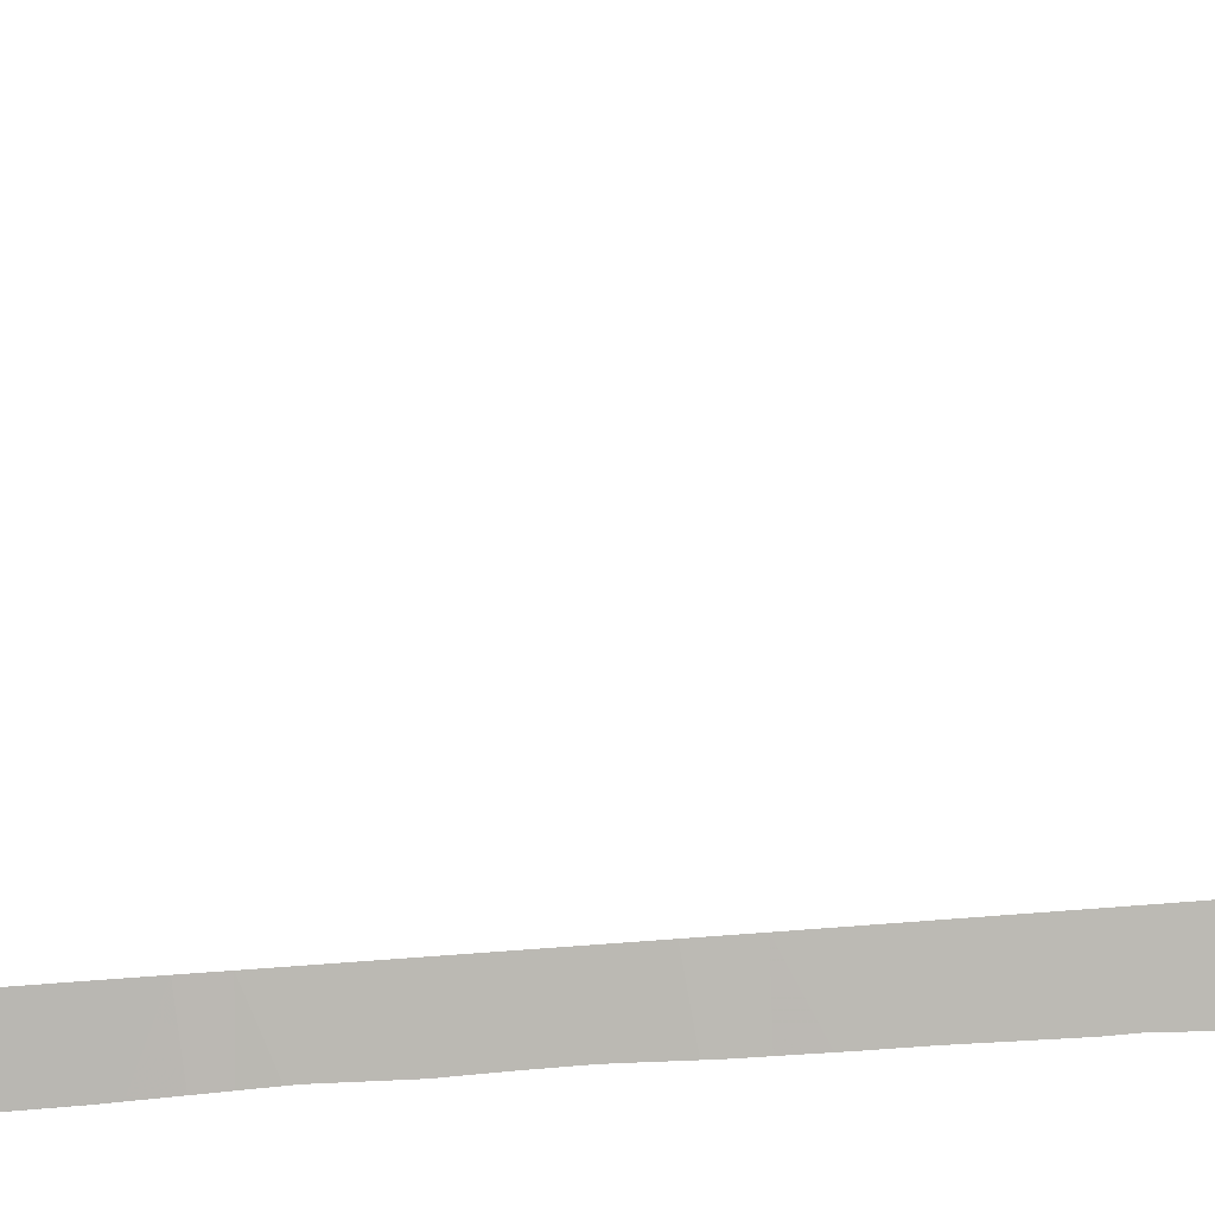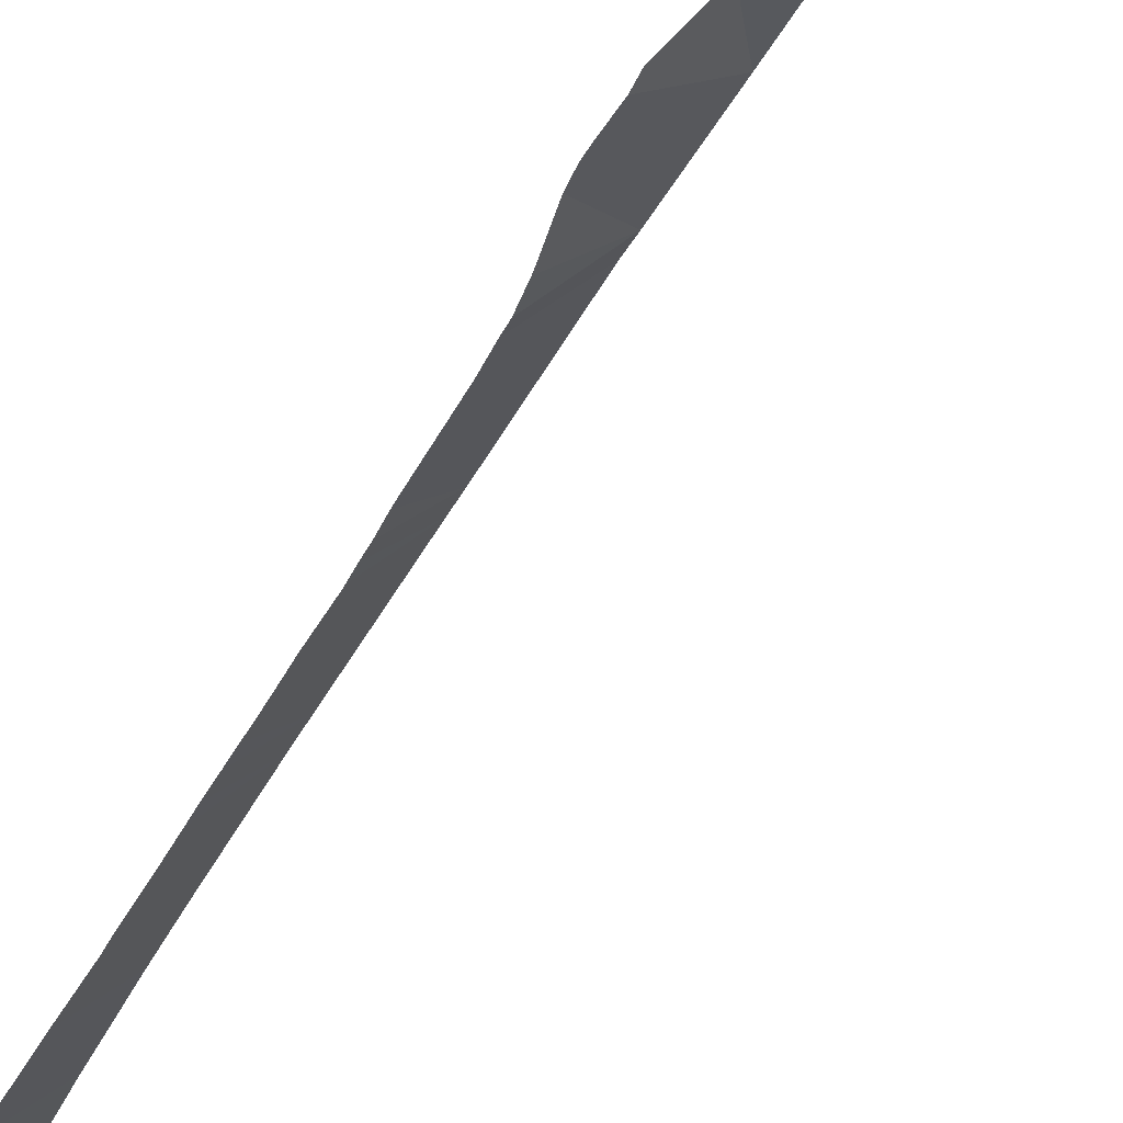
<metadata>
{"format":"obj","ext":"obj","renderer":"f3d","projection":"perspective","resolution":1024,"background":"white","views":[{"elev":-44.3,"azim":-83.1,"up":"+Y"},{"elev":-30.9,"azim":163.1,"up":"+Y"}]}
</metadata>
<code>
v 75.74 23.3 6.012
v 75.19 23.7 5.5
v 75.74 23.29 5.799
v 74.16 25.17 20.15
v 74.28 25.06 20.03
v 74.34 25.01 20.22
v 75.31 23.77 8.405
v 75.29 23.76 8.087
v 75.77 23.38 8.111
v 74.16 24.58 1.342
v 73.84 24.79 1.323
v 73.96 24.75 1.117
v 74.57 24.25 1.8
v 74.99 23.75 3.144
v 73.49 25.11 0.8705
v 73.63 25.04 0.7554
v 73.72 24.97 0.8343
v 72.48 26.06 -0.2472
v 72.51 26.05 -0.2855
v 72.63 25.95 -0.1974
v 73.35 25.29 0.4842
v 76.05 23.43 14.07
v 75.5 23.88 13.75
v 76.03 23.44 13.8
v 75.2 23.71 5.788
v 75.73 23.33 6.447
v 75.74 23.29 5.756
v 76.05 23.43 14.16
v 75.47 23.87 12.9
v 75.98 23.45 13.14
v 75.96 23.46 12.91
v 75.08 23.71 4.092
v 75.5 23.5 3.081
v 75.65 23.38 3.367
v 75.77 23.29 3.584
v 75.42 24.03 18.29
v 75.49 23.99 18.74
v 75.2 24.26 19.18
v 74.31 25.04 19.99
v 74.74 24.67 19.79
v 75.82 23.27 4.677
v 75.77 23.28 5.266
v 75.78 23.26 3.808
v 75.84 23.25 4.376
v 73.48 25.17 0.6119
v 74.6 24.22 1.848
v 72.01 26.5 -0.6829
v 75.82 23.25 4.174
v 75.08 23.79 2.552
v 75.19 23.71 2.691
v 75.41 23.54 2.964
v 75.03 23.72 3.293
v 75.38 23.56 2.912
v 75.76 23.28 5.405
v 75.78 23.4 8.681
v 75.39 23.82 10.63
v 75.78 23.39 8.596
v 75.77 23.37 7.789
v 75.77 23.37 7.705
v 75.77 23.37 7.679
v 75.77 23.36 7.635
v 75.78 23.39 8.351
v 75.83 23.42 9.745
v 75.84 23.43 10.16
v 75.82 23.4 9.321
v 75.9 23.43 11.35
v 75.41 23.83 11.08
v 75.89 23.43 11.04
v 75.91 23.44 11.49
v 75.87 23.43 10.68
v 75.88 23.43 10.82
v 75.92 23.44 11.86
v 75.96 23.45 12.67
v 75.96 23.45 12.79
v 75.53 23.9 15.15
v 76.13 23.4 15.18
v 76.14 23.4 15.36
v 76.15 23.4 15.78
v 75.55 23.91 16.18
v 76.16 23.4 15.96
v 75.86 23.43 10.38
v 74.44 24.93 20.11
v 74.41 24.95 20.14
v 74.29 25.06 20.27
v 74.11 25.22 20.48
v 73.81 25.49 20.75
v 73 26.2 21.37
v 73.28 25.95 21.25
v 76.16 23.41 16.34
v 76.15 23.41 16.61
v 75.98 23.56 17.68
v 75.5 23.97 17.97
v 73.02 26.18 21.42
v 72.83 26.35 21.54
v 73.06 26.15 21.4
v 75.97 23.58 17.75
v 74.23 25.11 20.34
v 75.59 23.91 18.54
v 75.64 23.86 18.44
v 75.71 23.8 18.29
v 75.84 23.69 18.01
v 75.44 24.04 18.86
v 75.89 23.64 17.9
v 75.36 24.11 18.98
v 76.07 23.43 14.33
f 3 2 1
f 6 5 4
f 9 8 7
f 12 11 10
f 11 14 13
f 13 10 11
f 17 16 15
f 17 15 11
f 11 12 17
f 20 19 18
f 18 15 21
f 21 20 18
f 24 23 22
f 2 25 1
f 25 8 26
f 26 1 25
f 27 2 3
f 22 23 28
f 30 29 23
f 23 24 30
f 31 29 30
f 34 33 32
f 34 32 35
f 38 37 36
f 38 36 39
f 39 40 38
f 32 2 41
f 41 2 42
f 44 43 32
f 44 32 41
f 21 15 45
f 45 15 16
f 13 14 46
f 47 18 19
f 35 32 43
f 43 44 48
f 46 14 49
f 49 14 50
f 14 52 51
f 52 32 33
f 33 51 52
f 50 14 53
f 53 14 51
f 42 2 54
f 54 2 27
f 7 56 55
f 55 57 7
f 26 8 58
f 58 8 9
f 26 60 59
f 59 61 26
f 9 7 62
f 62 7 57
f 63 55 56
f 56 64 63
f 55 63 65
f 68 67 66
f 67 29 69
f 69 66 67
f 71 70 56
f 71 56 67
f 67 68 71
f 60 26 58
f 60 58 59
f 72 69 29
f 72 29 73
f 73 29 74
f 74 29 31
f 77 76 75
f 75 79 78
f 78 77 75
f 78 79 80
f 64 56 81
f 81 56 70
f 40 39 82
f 39 5 83
f 83 82 39
f 83 5 6
f 6 4 84
f 86 85 4
f 86 4 87
f 87 88 86
f 90 89 79
f 79 92 91
f 91 90 79
f 88 87 93
f 93 87 94
f 95 88 93
f 91 92 96
f 85 97 4
f 84 4 97
f 99 36 98
f 98 36 37
f 92 36 100
f 100 101 92
f 100 36 99
f 37 38 102
f 103 96 92
f 103 92 101
f 102 38 104
f 80 79 89
f 28 23 105
f 105 23 75
f 75 76 105

</code>
